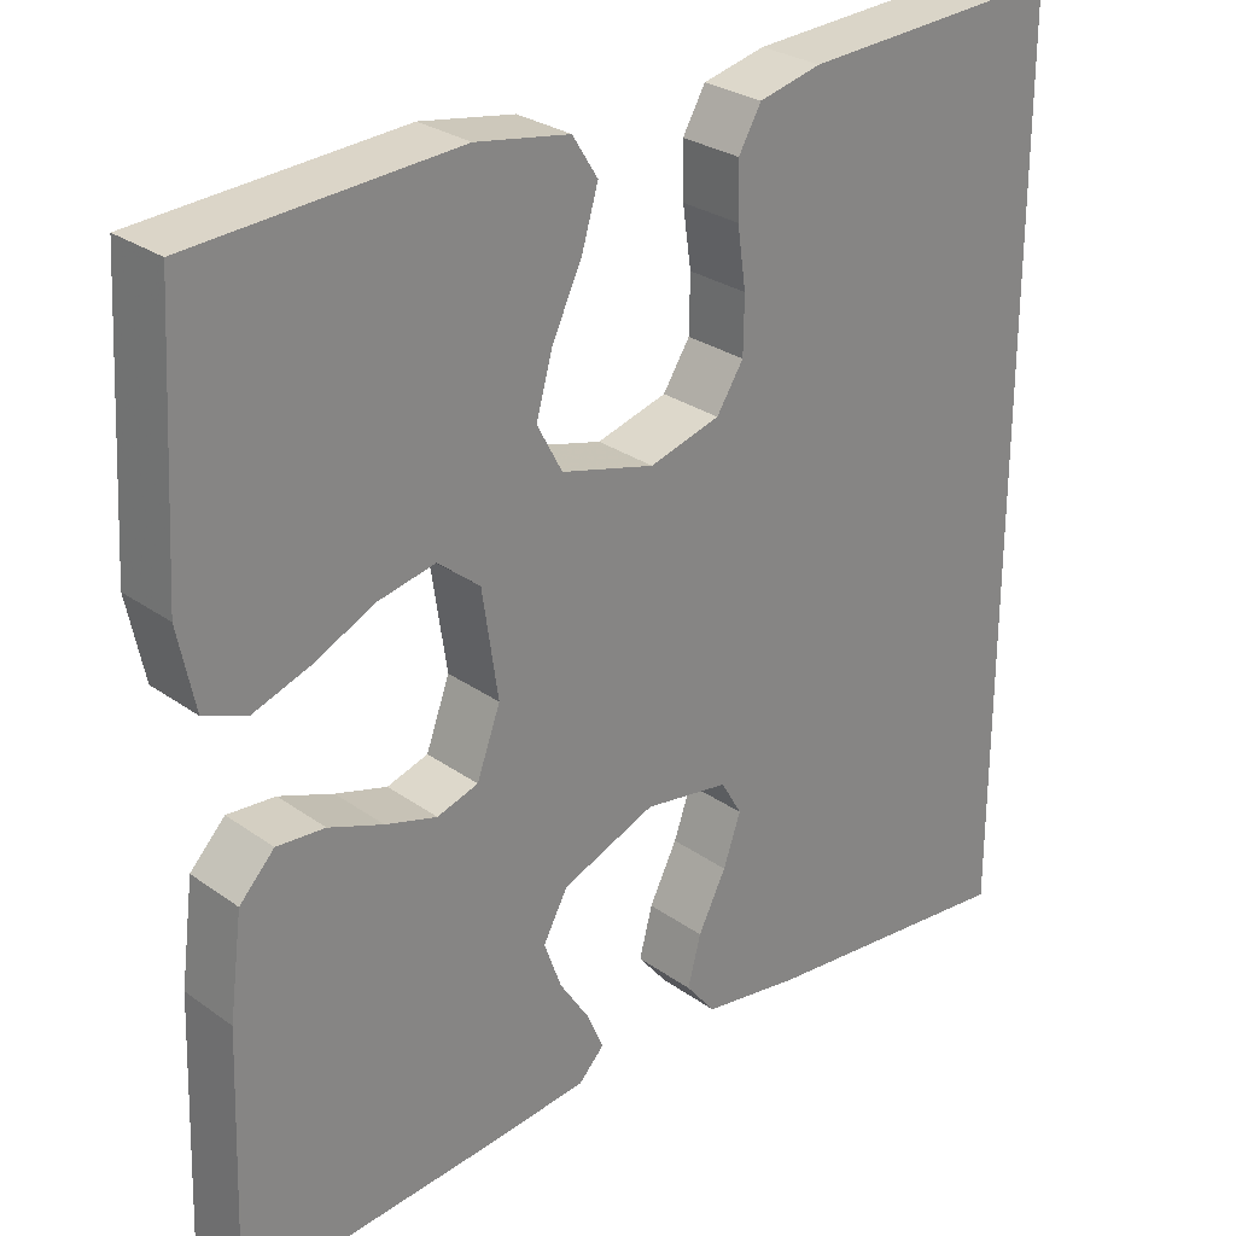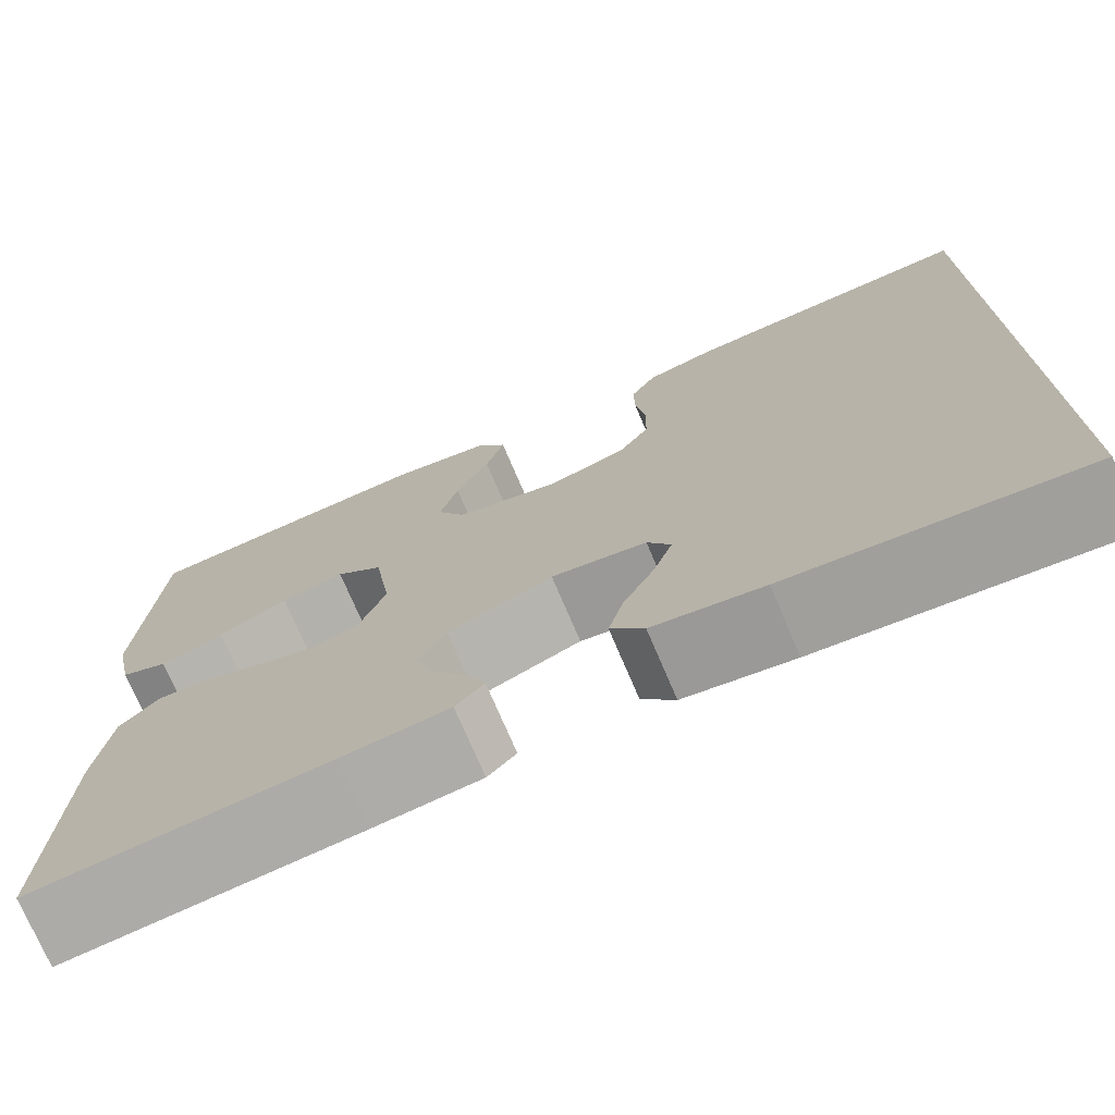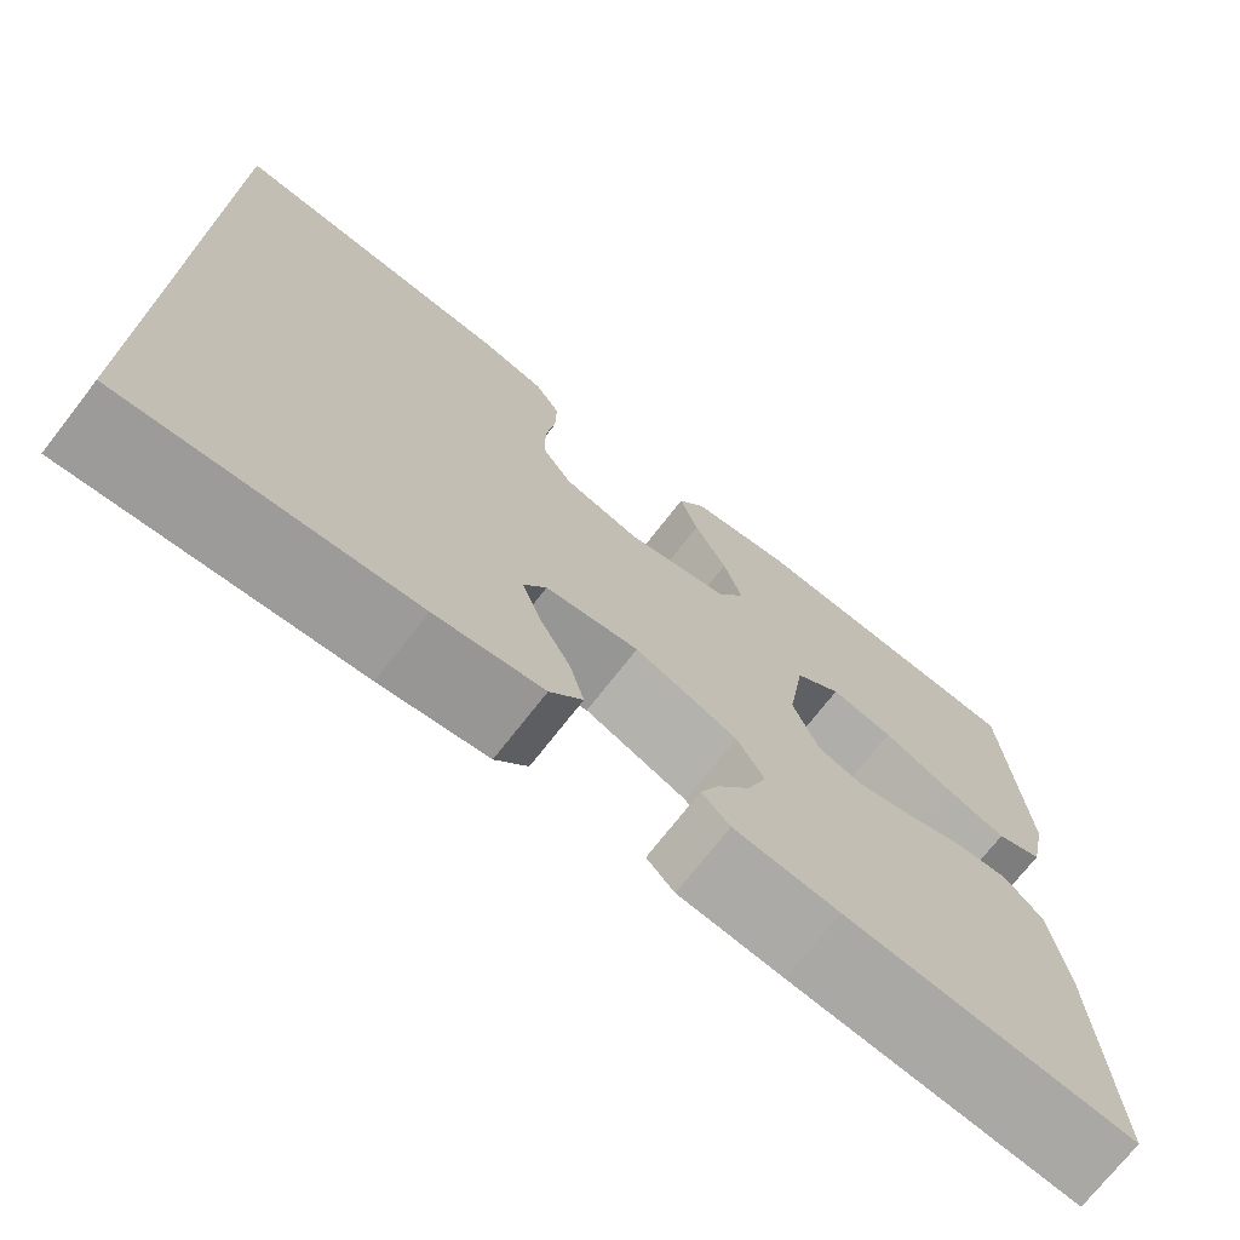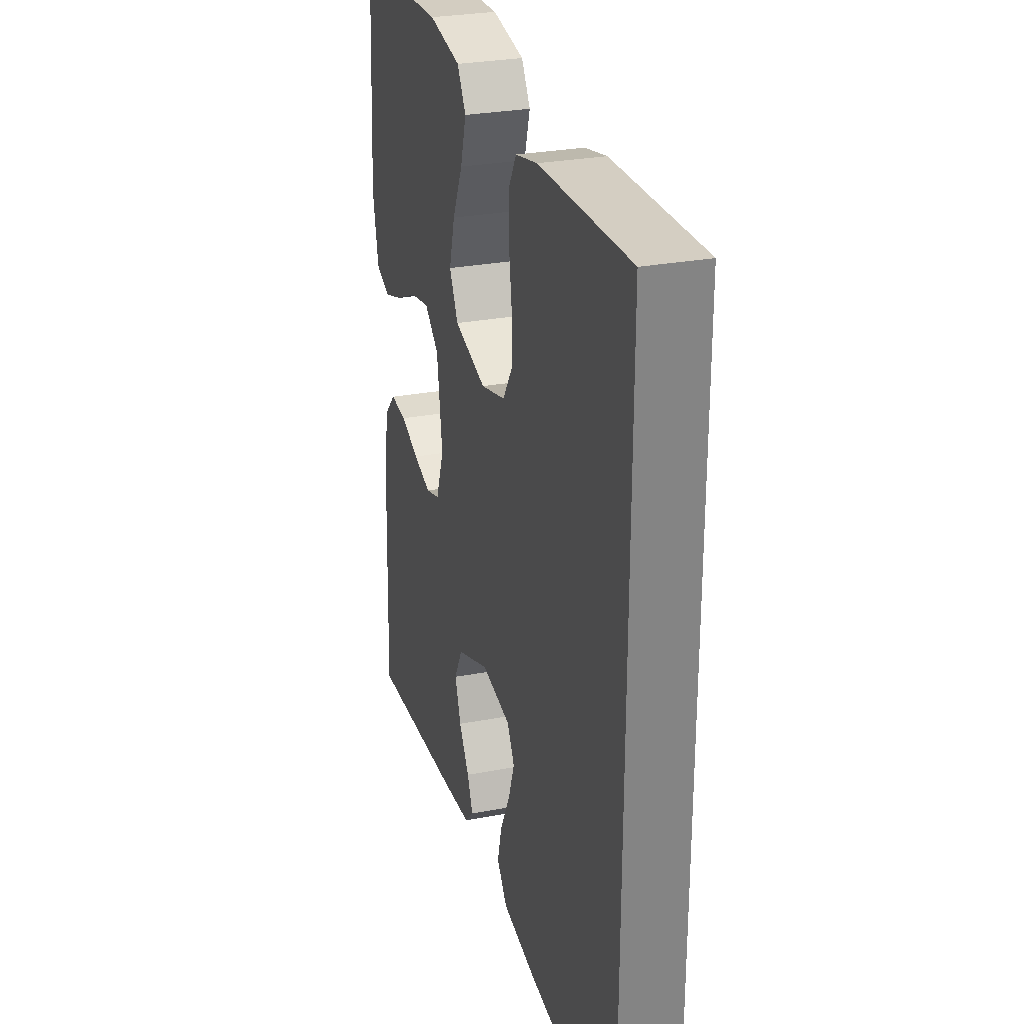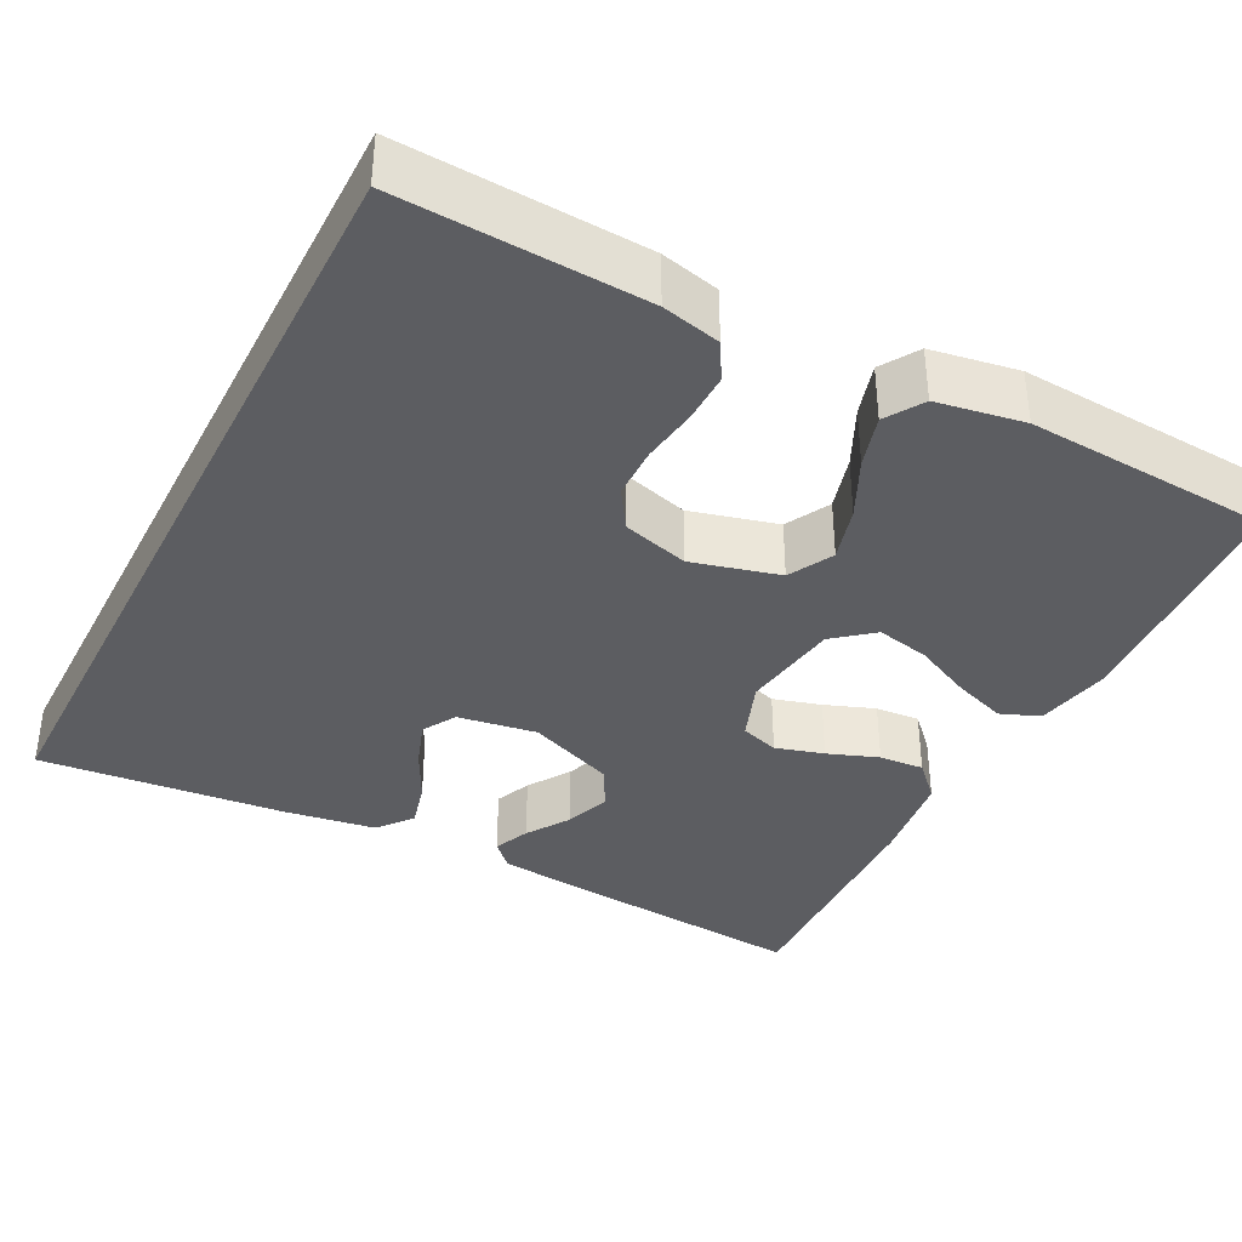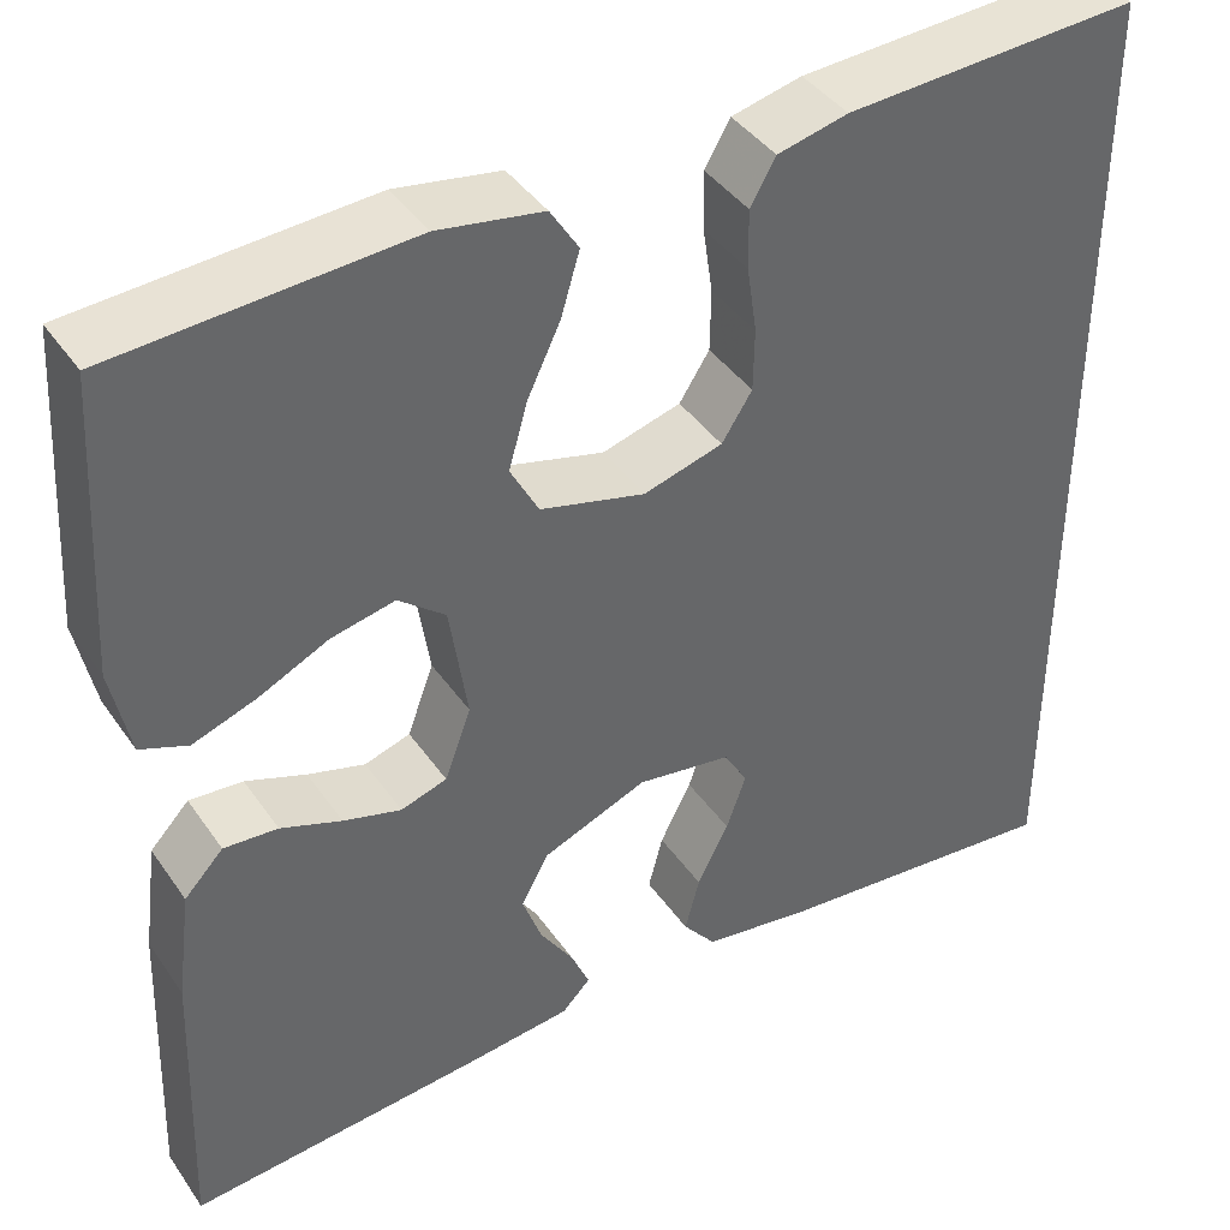
<metadata>
{"format":"obj","ext":"obj","renderer":"f3d","projection":"perspective","resolution":1024,"background":"white","views":[{"elev":27.9,"azim":137.2,"up":"+Z"},{"elev":-74.1,"azim":-156.9,"up":"+Z"},{"elev":-72.8,"azim":-38.0,"up":"+Z"},{"elev":28.5,"azim":-105.9,"up":"+Z"},{"elev":-37.2,"azim":-27.2,"up":"+Y"},{"elev":41.1,"azim":148.4,"up":"+Z"}]}
</metadata>
<code>
v 0.5 0.07 0.5
v 0.518 0.07 0.2
v 0.499 0.07 0.108
v 0.451 0.07 0.089
v 0.386 0.07 0.112
v 0.315 0.07 0.146
v 0.25 0.07 0.16
v 0.202 0.07 0.121
v 0.184 0.07 0
v 0.211 0.07 -0.073
v 0.258 0.07 -0.088
v 0.317 0.07 -0.071
v 0.379 0.07 -0.048
v 0.434 0.07 -0.044
v 0.474 0.07 -0.086
v 0.489 0.07 -0.2
v 0.5 0.07 -0.5
v 0.2 0.07 -0.473
v 0.091 0.07 -0.461
v 0.062 0.07 -0.431
v 0.081 0.07 -0.387
v 0.115 0.07 -0.335
v 0.135 0.07 -0.28
v 0.107 0.07 -0.228
v 0 0.07 -0.185
v -0.097 0.07 -0.2
v -0.121 0.07 -0.241
v -0.101 0.07 -0.298
v -0.069 0.07 -0.361
v -0.054 0.07 -0.418
v -0.088 0.07 -0.46
v -0.2 0.07 -0.477
v -0.5 0.07 -0.505
v -0.5 0.07 0.513
v -0.2 0.07 0.497
v -0.128 0.07 0.48
v -0.102 0.07 0.435
v -0.103 0.07 0.374
v -0.113 0.07 0.306
v -0.112 0.07 0.242
v -0.081 0.07 0.194
v 0 0.07 0.171
v 0.107 0.07 0.199
v 0.136 0.07 0.253
v 0.117 0.07 0.32
v 0.083 0.07 0.391
v 0.064 0.07 0.455
v 0.093 0.07 0.501
v 0.2 0.07 0.519
v 0.5 0 0.5
v 0.518 0 0.2
v 0.499 0 0.108
v 0.451 0 0.089
v 0.386 0 0.112
v 0.315 0 0.146
v 0.25 0 0.16
v 0.202 0 0.121
v 0.184 0 0
v 0.211 0 -0.073
v 0.258 0 -0.088
v 0.317 0 -0.071
v 0.379 0 -0.048
v 0.434 0 -0.044
v 0.474 0 -0.086
v 0.489 0 -0.2
v 0.5 0 -0.5
v 0.2 0 -0.473
v 0.091 0 -0.461
v 0.062 0 -0.431
v 0.081 0 -0.387
v 0.115 0 -0.335
v 0.135 0 -0.28
v 0.107 0 -0.228
v 0 0 -0.185
v -0.097 0 -0.2
v -0.121 0 -0.241
v -0.101 0 -0.298
v -0.069 0 -0.361
v -0.054 0 -0.418
v -0.088 0 -0.46
v -0.2 0 -0.477
v -0.5 0 -0.505
v -0.5 0 0.513
v -0.2 0 0.497
v -0.128 0 0.48
v -0.102 0 0.435
v -0.103 0 0.374
v -0.113 0 0.306
v -0.112 0 0.242
v -0.081 0 0.194
v 0 0 0.171
v 0.107 0 0.199
v 0.136 0 0.253
v 0.117 0 0.32
v 0.083 0 0.391
v 0.064 0 0.455
v 0.093 0 0.501
v 0.2 0 0.519
f 4 5 6
f 3 4 6
f 2 3 6
f 1 2 6
f 49 1 6
f 48 49 6
f 47 48 6
f 46 47 6
f 45 46 6
f 44 45 6 7
f 43 44 7 8
f 42 43 8 9
f 41 42 9 10
f 37 38 39
f 36 37 39
f 35 36 39
f 34 35 39
f 33 34 39
f 33 39 40
f 31 32 33
f 30 31 33
f 29 30 33
f 28 29 33
f 27 28 33
f 33 40 41
f 27 33 41
f 26 27 41
f 20 21 22
f 19 20 22
f 18 19 22
f 17 18 22
f 16 17 22
f 15 16 22
f 14 15 22
f 13 14 22
f 12 13 22
f 11 12 22 23
f 10 11 23 24
f 25 26 41 10
f 10 24 25
f 55 54 53
f 55 53 52
f 55 52 51
f 55 51 50
f 55 50 98
f 55 98 97
f 55 97 96
f 55 96 95
f 55 95 94
f 56 55 94 93
f 57 56 93 92
f 58 57 92 91
f 59 58 91 90
f 88 87 86
f 88 86 85
f 88 85 84
f 88 84 83
f 88 83 82
f 89 88 82
f 82 81 80
f 82 80 79
f 82 79 78
f 82 78 77
f 82 77 76
f 90 89 82
f 90 82 76
f 90 76 75
f 71 70 69
f 71 69 68
f 71 68 67
f 71 67 66
f 71 66 65
f 71 65 64
f 71 64 63
f 71 63 62
f 71 62 61
f 72 71 61 60
f 73 72 60 59
f 59 90 75 74
f 74 73 59
f 1 50 51 2
f 2 51 52 3
f 3 52 53 4
f 4 53 54 5
f 5 54 55 6
f 6 55 56 7
f 7 56 57 8
f 8 57 58 9
f 9 58 59 10
f 10 59 60 11
f 11 60 61 12
f 12 61 62 13
f 13 62 63 14
f 14 63 64 15
f 15 64 65 16
f 16 65 66 17
f 17 66 67 18
f 18 67 68 19
f 19 68 69 20
f 20 69 70 21
f 21 70 71 22
f 22 71 72 23
f 23 72 73 24
f 24 73 74 25
f 25 74 75 26
f 26 75 76 27
f 27 76 77 28
f 28 77 78 29
f 29 78 79 30
f 30 79 80 31
f 31 80 81 32
f 32 81 82 33
f 33 82 83 34
f 34 83 84 35
f 35 84 85 36
f 36 85 86 37
f 37 86 87 38
f 38 87 88 39
f 39 88 89 40
f 40 89 90 41
f 41 90 91 42
f 42 91 92 43
f 43 92 93 44
f 44 93 94 45
f 45 94 95 46
f 46 95 96 47
f 47 96 97 48
f 48 97 98 49
f 49 98 50 1

</code>
